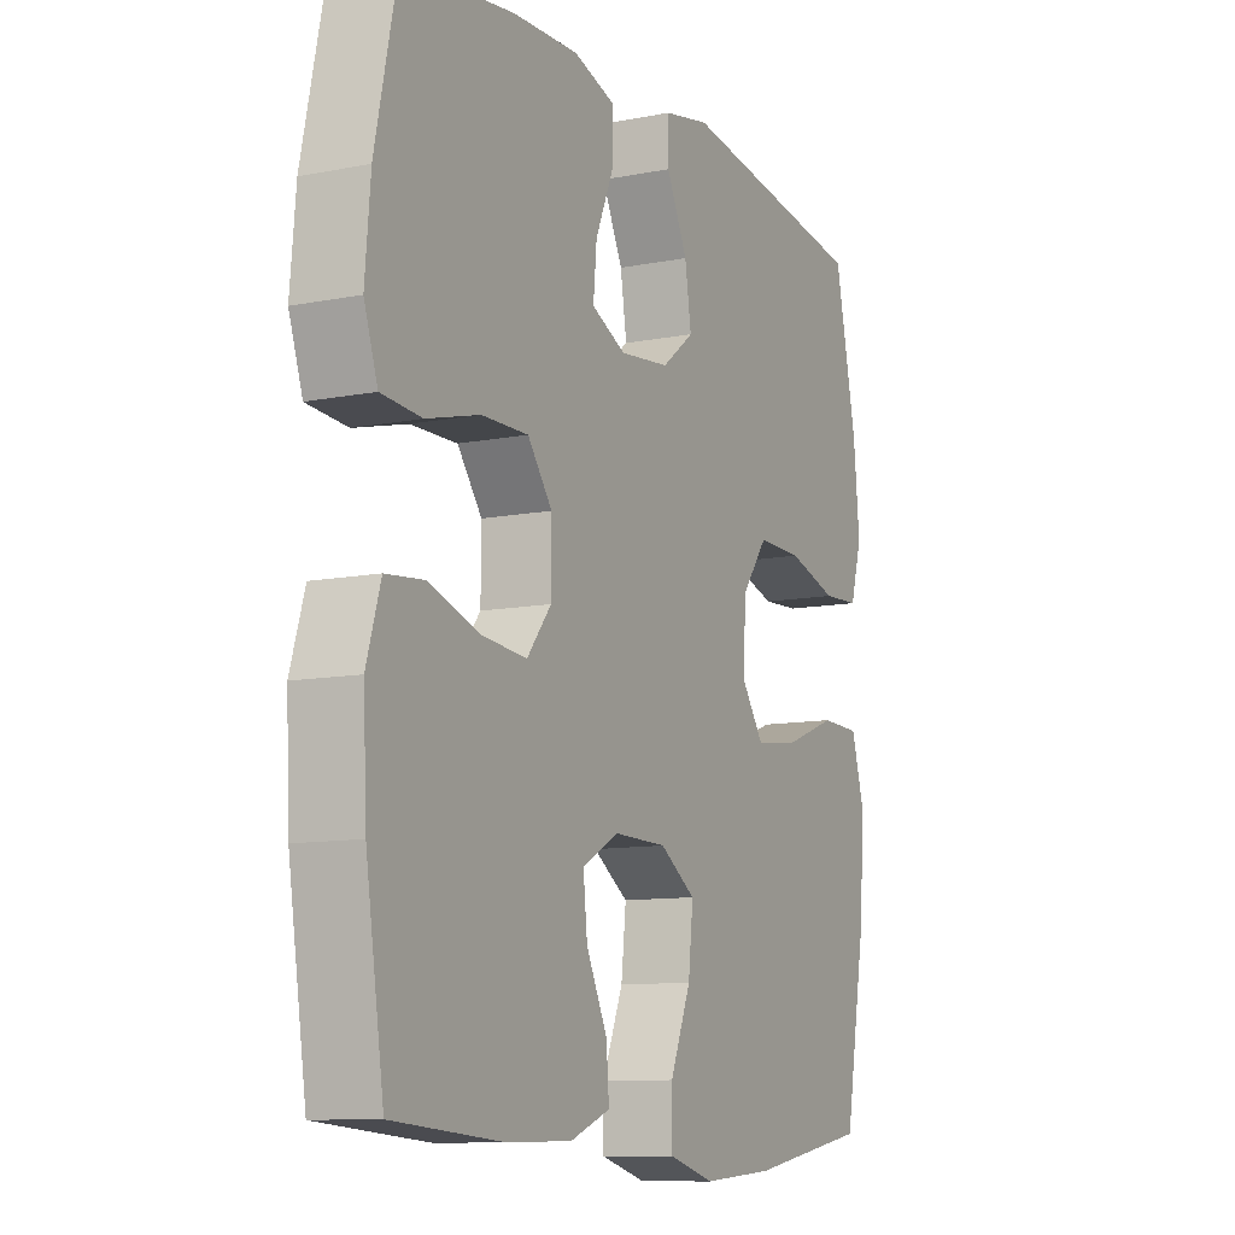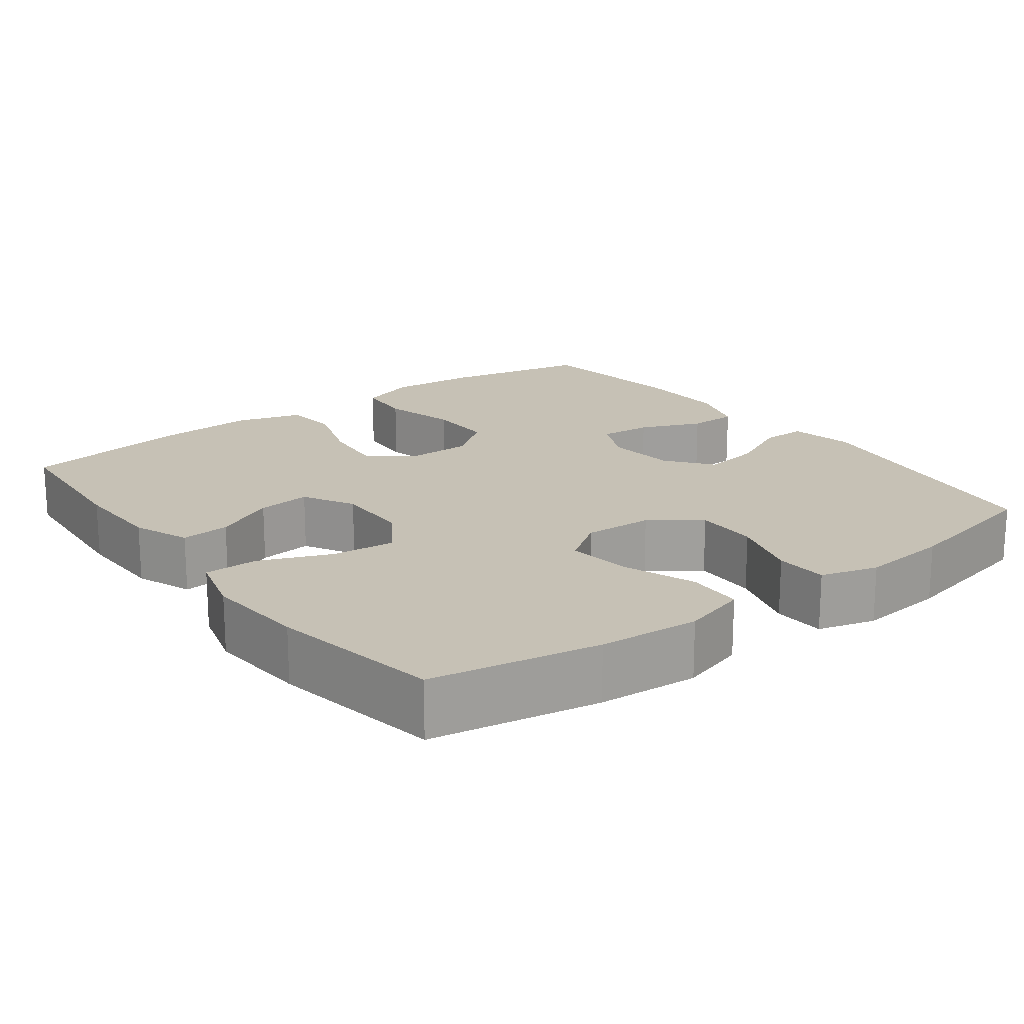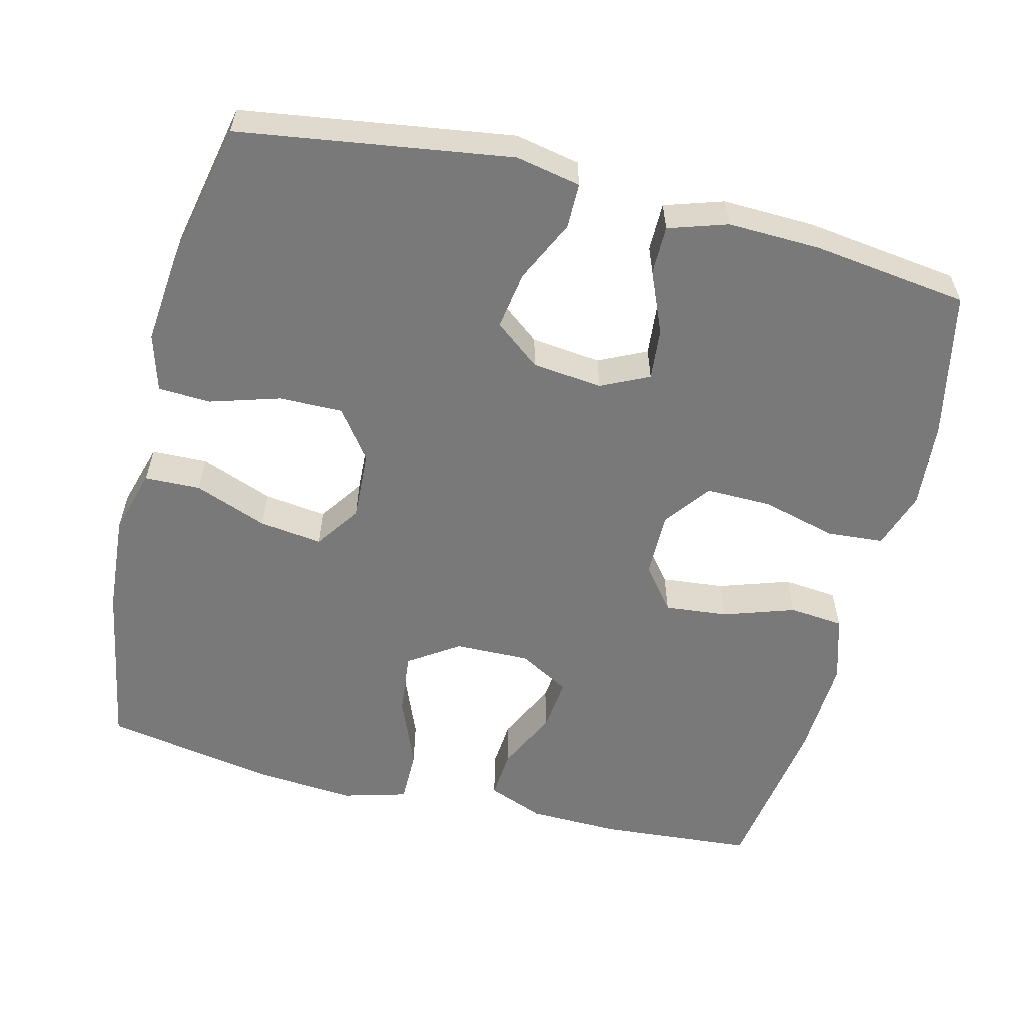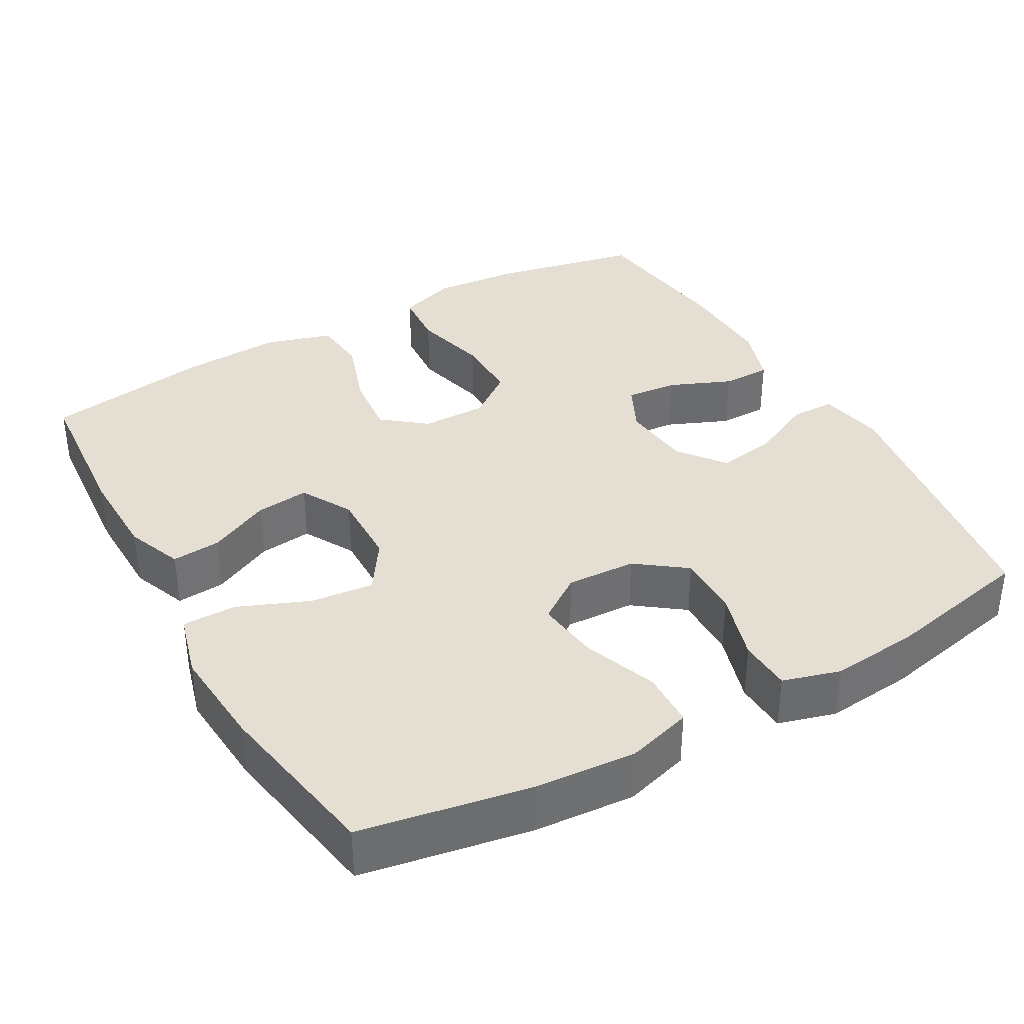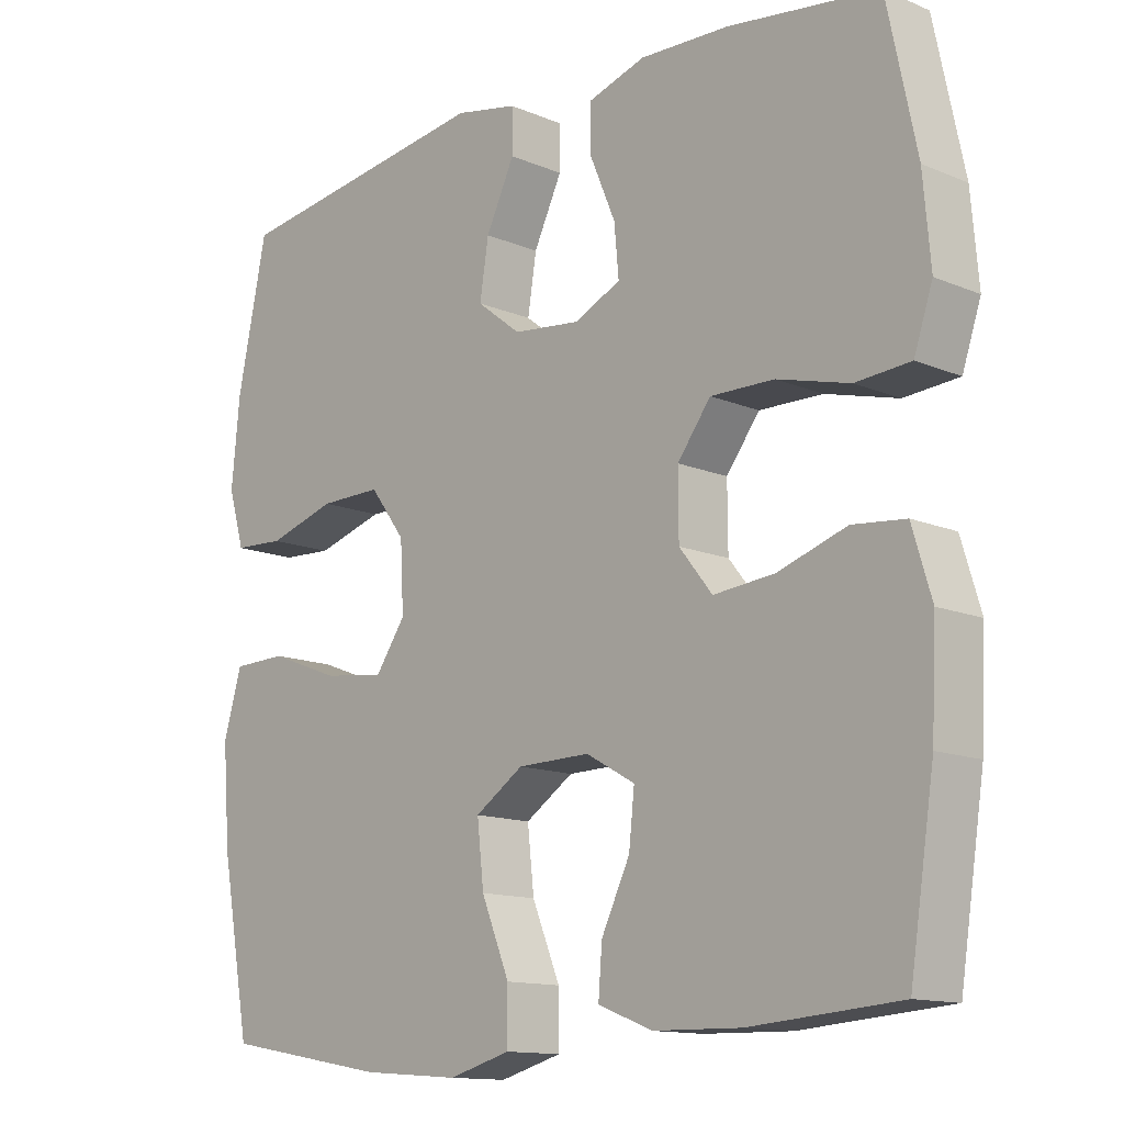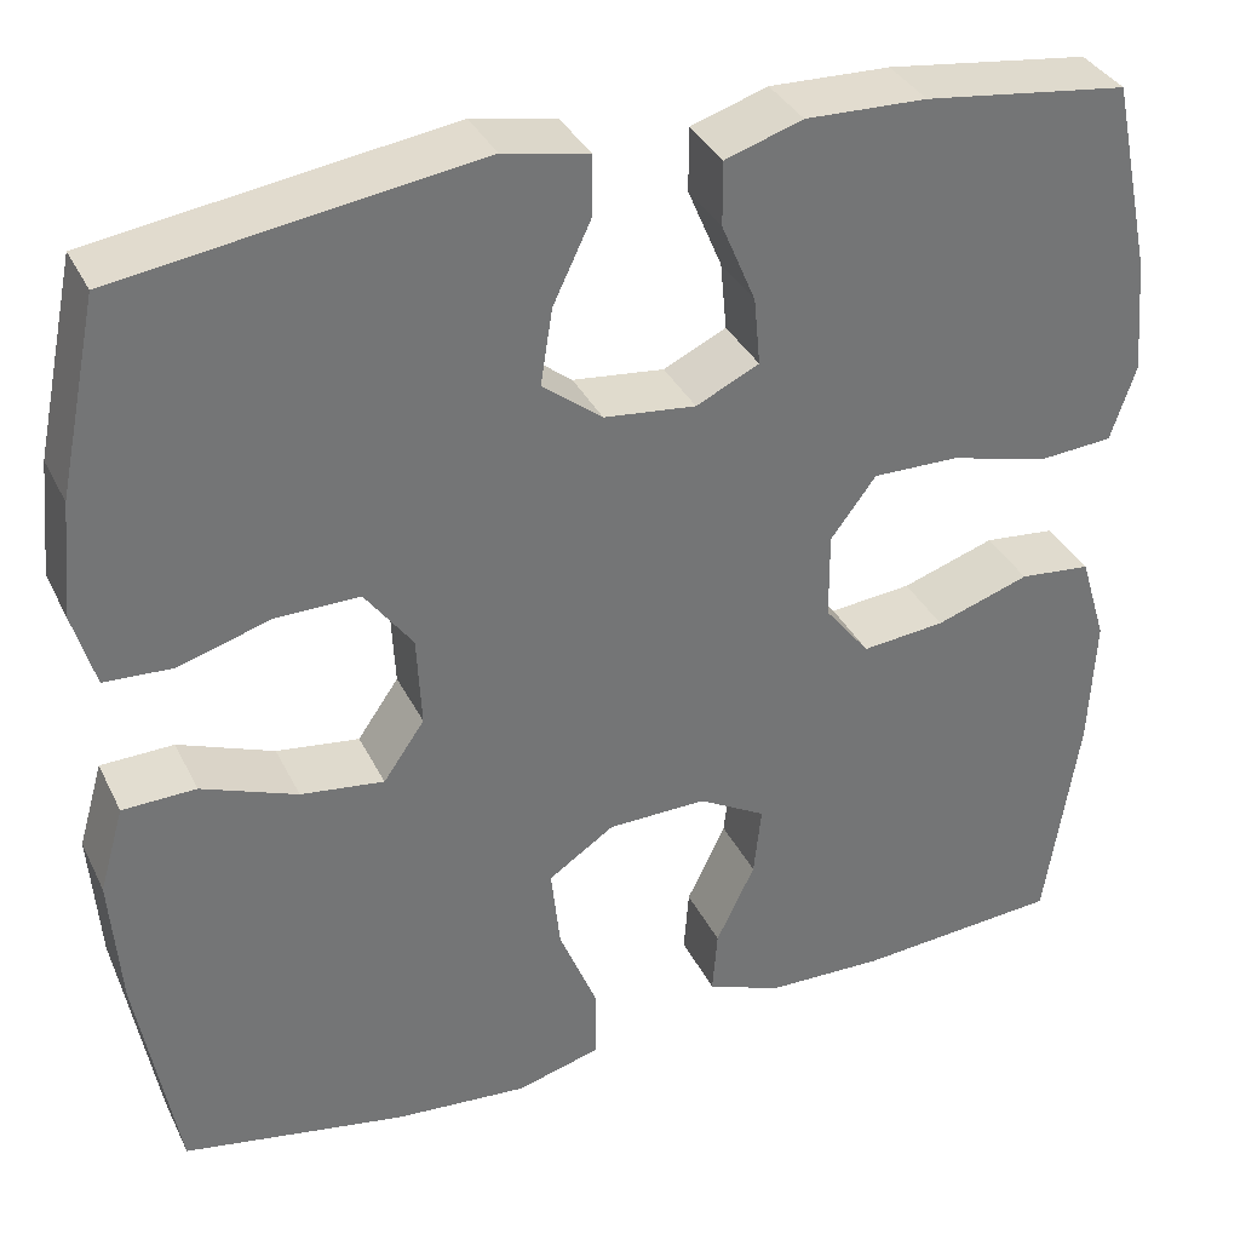
<metadata>
{"format":"obj","ext":"obj","renderer":"f3d","projection":"perspective","resolution":1024,"background":"white","views":[{"elev":-10.4,"azim":116.6,"up":"+Z"},{"elev":18.8,"azim":-127.0,"up":"+Y"},{"elev":-57.8,"azim":-14.0,"up":"+Y"},{"elev":37.0,"azim":-119.5,"up":"+Y"},{"elev":-13.1,"azim":46.1,"up":"+Z"},{"elev":34.9,"azim":-23.3,"up":"+Z"}]}
</metadata>
<code>
o path662
v 0.5411 0.0375 -0.2781
v 0.5479 0.0375 -0.142
v 0.5208 0.0375 -0.05208
v 0.4467 0.0375 -0.04494
v 0.35 0.0375 -0.07733
v 0.2643 0.0375 -0.08594
v 0.2178 0.0375 -0.02747
v 0.2174 0.0375 0.06143
v 0.2643 0.0375 0.1241
v 0.3536 0.0375 0.1229
v 0.4551 0.0375 0.09653
v 0.5321 0.0375 0.1025
v 0.5583 0.0375 0.1808
v 0.548 0.0375 0.2994
v 0.5065 0.0375 0.4971
v 0.2955 0.0375 0.5244
v 0.17 0.0375 0.5282
v 0.09006 0.0375 0.5024
v 0.09002 0.0375 0.4362
v 0.1254 0.0375 0.3525
v 0.132 0.0375 0.2823
v 0.06682 0.0375 0.2511
v -0.02831 0.0375 0.2614
v -0.0903 0.0375 0.3097
v -0.07797 0.0375 0.3885
v -0.0378 0.0375 0.473
v -0.03818 0.0375 0.5342
v -0.1262 0.0375 0.5516
v -0.4954 0.0375 0.4971
v -0.5371 0.0375 0.2965
v -0.5486 0.0375 0.1766
v -0.526 0.0375 0.09878
v -0.4551 0.0375 0.09526
v -0.3596 0.0375 0.1243
v -0.273 0.0375 0.1256
v -0.2234 0.0375 0.0589
v -0.2185 0.0375 -0.03535
v -0.2611 0.0375 -0.09666
v -0.347 0.0375 -0.08575
v -0.4462 0.0375 -0.04813
v -0.5218 0.0375 -0.05051
v -0.5473 0.0375 -0.1388
v -0.5368 0.0375 -0.2754
v -0.4954 0.0375 -0.5046
v -0.2641 0.0375 -0.5452
v -0.1266 0.0375 -0.5557
v -0.03912 0.0375 -0.5313
v -0.03939 0.0375 -0.458
v -0.07913 0.0375 -0.361
v -0.08849 0.0375 -0.2753
v -0.02032 0.0375 -0.2297
v 0.0816 0.0375 -0.2277
v 0.1508 0.0375 -0.2664
v 0.143 0.0375 -0.339
v 0.1029 0.0375 -0.4223
v 0.09766 0.0375 -0.4889
v 0.1739 0.0375 -0.5188
v 0.2973 0.0375 -0.5214
v 0.5065 0.0375 -0.5046
v 0.5411 -0.0375 -0.2781
v 0.5479 -0.0375 -0.142
v 0.5208 -0.0375 -0.05208
v 0.4467 -0.0375 -0.04494
v 0.35 -0.0375 -0.07733
v 0.2643 -0.0375 -0.08594
v 0.2178 -0.0375 -0.02747
v 0.2174 -0.0375 0.06143
v 0.2643 -0.0375 0.1241
v 0.3536 -0.0375 0.1229
v 0.4551 -0.0375 0.09653
v 0.5321 -0.0375 0.1025
v 0.5583 -0.0375 0.1808
v 0.548 -0.0375 0.2994
v 0.5065 -0.0375 0.4971
v 0.2955 -0.0375 0.5244
v 0.17 -0.0375 0.5282
v 0.09006 -0.0375 0.5024
v 0.09002 -0.0375 0.4362
v 0.1254 -0.0375 0.3525
v 0.132 -0.0375 0.2823
v 0.06682 -0.0375 0.2511
v -0.02831 -0.0375 0.2614
v -0.0903 -0.0375 0.3097
v -0.07797 -0.0375 0.3885
v -0.0378 -0.0375 0.473
v -0.03818 -0.0375 0.5342
v -0.1262 -0.0375 0.5516
v -0.4954 -0.0375 0.4971
v -0.5371 -0.0375 0.2965
v -0.5486 -0.0375 0.1766
v -0.526 -0.0375 0.09878
v -0.4551 -0.0375 0.09526
v -0.3596 -0.0375 0.1243
v -0.273 -0.0375 0.1256
v -0.2234 -0.0375 0.0589
v -0.2185 -0.0375 -0.03535
v -0.2611 -0.0375 -0.09666
v -0.347 -0.0375 -0.08575
v -0.4462 -0.0375 -0.04813
v -0.5218 -0.0375 -0.05051
v -0.5473 -0.0375 -0.1388
v -0.5368 -0.0375 -0.2754
v -0.4954 -0.0375 -0.5046
v -0.2641 -0.0375 -0.5452
v -0.1266 -0.0375 -0.5557
v -0.03912 -0.0375 -0.5313
v -0.03939 -0.0375 -0.458
v -0.07913 -0.0375 -0.361
v -0.08849 -0.0375 -0.2753
v -0.02032 -0.0375 -0.2297
v 0.0816 -0.0375 -0.2277
v 0.1508 -0.0375 -0.2664
v 0.143 -0.0375 -0.339
v 0.1029 -0.0375 -0.4223
v 0.09766 -0.0375 -0.4889
v 0.1739 -0.0375 -0.5188
v 0.2973 -0.0375 -0.5214
v 0.5065 -0.0375 -0.5046
v -0.03818 0.0375 0.5342
v -0.03818 0.0375 0.5342
v -0.1262 0.0375 0.5516
v -0.0378 0.0375 0.473
v 0.2955 0.0375 0.5244
v 0.17 0.0375 0.5282
v 0.09006 0.0375 0.5024
v 0.09006 0.0375 0.5024
v 0.5065 0.0375 0.4971
v 0.5065 0.0375 0.4971
v 0.09002 0.0375 0.4362
v -0.4954 0.0375 0.4971
v -0.4954 0.0375 0.4971
v -0.07797 0.0375 0.3885
v 0.1254 0.0375 0.3525
v 0.548 0.0375 0.2994
v -0.5371 0.0375 0.2965
v -0.0903 0.0375 0.3097
v -0.0903 0.0375 0.3097
v 0.132 0.0375 0.2823
v 0.132 0.0375 0.2823
v -0.02831 0.0375 0.2614
v 0.5583 0.0375 0.1808
v -0.5486 0.0375 0.1766
v 0.06682 0.0375 0.2511
v 0.5321 0.0375 0.1025
v 0.5321 0.0375 0.1025
v 0.2643 0.0375 0.1241
v 0.3536 0.0375 0.1229
v -0.3596 0.0375 0.1243
v -0.273 0.0375 0.1256
v -0.526 0.0375 0.09878
v -0.526 0.0375 0.09878
v -0.2234 0.0375 0.0589
v -0.4551 0.0375 0.09526
v 0.2174 0.0375 0.06143
v 0.4551 0.0375 0.09653
v 0.2178 0.0375 -0.02747
v -0.2185 0.0375 -0.03535
v 0.2643 0.0375 -0.08594
v -0.2611 0.0375 -0.09666
v -0.2611 0.0375 -0.09666
v 0.5208 0.0375 -0.05208
v 0.5208 0.0375 -0.05208
v 0.4467 0.0375 -0.04494
v 0.35 0.0375 -0.07733
v -0.347 0.0375 -0.08575
v -0.4462 0.0375 -0.04813
v -0.5218 0.0375 -0.05051
v -0.5218 0.0375 -0.05051
v -0.5473 0.0375 -0.1388
v 0.5479 0.0375 -0.142
v -0.5368 0.0375 -0.2754
v 0.5411 0.0375 -0.2781
v -0.02032 0.0375 -0.2297
v 0.0816 0.0375 -0.2277
v 0.1508 0.0375 -0.2664
v 0.1508 0.0375 -0.2664
v -0.08849 0.0375 -0.2753
v -0.08849 0.0375 -0.2753
v 0.143 0.0375 -0.339
v -0.07913 0.0375 -0.361
v 0.1029 0.0375 -0.4223
v -0.03939 0.0375 -0.458
v 0.09766 0.0375 -0.4889
v 0.09766 0.0375 -0.4889
v -0.03912 0.0375 -0.5313
v -0.03912 0.0375 -0.5313
v -0.4954 0.0375 -0.5046
v -0.4954 0.0375 -0.5046
v 0.5065 0.0375 -0.5046
v 0.5065 0.0375 -0.5046
v 0.1739 0.0375 -0.5188
v 0.2973 0.0375 -0.5214
v -0.2641 0.0375 -0.5452
v -0.1266 0.0375 -0.5557
v -0.03818 -0.0375 0.5342
v -0.03818 -0.0375 0.5342
v -0.1262 -0.0375 0.5516
v -0.0378 -0.0375 0.473
v 0.2955 -0.0375 0.5244
v 0.17 -0.0375 0.5282
v 0.09006 -0.0375 0.5024
v 0.09006 -0.0375 0.5024
v 0.5065 -0.0375 0.4971
v 0.5065 -0.0375 0.4971
v 0.09002 -0.0375 0.4362
v -0.4954 -0.0375 0.4971
v -0.4954 -0.0375 0.4971
v -0.07797 -0.0375 0.3885
v 0.1254 -0.0375 0.3525
v 0.548 -0.0375 0.2994
v -0.5371 -0.0375 0.2965
v -0.0903 -0.0375 0.3097
v -0.0903 -0.0375 0.3097
v 0.132 -0.0375 0.2823
v 0.132 -0.0375 0.2823
v -0.02831 -0.0375 0.2614
v 0.5583 -0.0375 0.1808
v -0.5486 -0.0375 0.1766
v 0.06682 -0.0375 0.2511
v 0.5321 -0.0375 0.1025
v 0.5321 -0.0375 0.1025
v 0.2643 -0.0375 0.1241
v 0.3536 -0.0375 0.1229
v -0.3596 -0.0375 0.1243
v -0.273 -0.0375 0.1256
v -0.526 -0.0375 0.09878
v -0.526 -0.0375 0.09878
v -0.2234 -0.0375 0.0589
v -0.4551 -0.0375 0.09526
v 0.2174 -0.0375 0.06143
v 0.4551 -0.0375 0.09653
v 0.2178 -0.0375 -0.02747
v -0.2185 -0.0375 -0.03535
v 0.2643 -0.0375 -0.08594
v -0.2611 -0.0375 -0.09666
v -0.2611 -0.0375 -0.09666
v 0.5208 -0.0375 -0.05208
v 0.5208 -0.0375 -0.05208
v 0.4467 -0.0375 -0.04494
v 0.35 -0.0375 -0.07733
v -0.347 -0.0375 -0.08575
v -0.4462 -0.0375 -0.04813
v -0.5218 -0.0375 -0.05051
v -0.5218 -0.0375 -0.05051
v -0.5473 -0.0375 -0.1388
v 0.5479 -0.0375 -0.142
v -0.5368 -0.0375 -0.2754
v 0.5411 -0.0375 -0.2781
v -0.02032 -0.0375 -0.2297
v 0.0816 -0.0375 -0.2277
v 0.1508 -0.0375 -0.2664
v 0.1508 -0.0375 -0.2664
v -0.08849 -0.0375 -0.2753
v -0.08849 -0.0375 -0.2753
v 0.143 -0.0375 -0.339
v -0.07913 -0.0375 -0.361
v 0.1029 -0.0375 -0.4223
v -0.03939 -0.0375 -0.458
v 0.09766 -0.0375 -0.4889
v 0.09766 -0.0375 -0.4889
v -0.03912 -0.0375 -0.5313
v -0.03912 -0.0375 -0.5313
v -0.4954 -0.0375 -0.5046
v -0.4954 -0.0375 -0.5046
v 0.5065 -0.0375 -0.5046
v 0.5065 -0.0375 -0.5046
v 0.1739 -0.0375 -0.5188
v 0.2973 -0.0375 -0.5214
v -0.2641 -0.0375 -0.5452
v -0.1266 -0.0375 -0.5557
f 248 251 255
f 253 247 269
f 232 250 234
f 232 233 249
f 248 268 265
f 200 209 199
f 246 240 248
f 224 218 229
f 217 231 220
f 228 216 225
f 210 223 217
f 239 246 237
f 256 270 258
f 198 197 208
f 267 257 259
f 209 214 199
f 195 197 198
f 211 212 206
f 269 247 263
f 240 251 248
f 199 210 203
f 219 228 230
f 234 250 251
f 205 200 201
f 268 255 267
f 270 256 269
f 209 200 205
f 267 255 257
f 232 249 250
f 219 216 228
f 243 245 242
f 241 247 235
f 248 255 268
f 228 233 230
f 197 206 208
f 253 269 256
f 212 225 216
f 230 233 232
f 218 224 211
f 208 206 212
f 240 246 239
f 224 225 211
f 258 270 261
f 199 223 210
f 247 241 245
f 240 234 251
f 226 229 218
f 214 219 222
f 223 231 217
f 249 233 253
f 211 225 212
f 242 245 241
f 235 253 233
f 222 219 230
f 235 247 253
f 223 214 222
f 199 214 223
f 120 28 87 196
f 26 27 86 85
f 16 17 76 75
f 17 126 202 76
f 128 16 75 204
f 18 19 78 77
f 28 131 207 87
f 25 26 85 84
f 19 20 79 78
f 14 15 74 73
f 29 30 89 88
f 137 25 84 213
f 20 139 215 79
f 23 24 83 82
f 13 14 73 72
f 30 31 90 89
f 21 22 81 80
f 22 23 82 81
f 145 13 72 221
f 9 10 69 68
f 34 35 94 93
f 31 151 227 90
f 35 36 95 94
f 33 34 93 92
f 32 33 92 91
f 8 9 68 67
f 11 12 71 70
f 10 11 70 69
f 7 8 67 66
f 36 37 96 95
f 6 7 66 65
f 37 160 236 96
f 162 4 63 238
f 4 5 64 63
f 39 40 99 98
f 40 168 244 99
f 41 42 101 100
f 2 3 62 61
f 5 6 65 64
f 38 39 98 97
f 42 43 102 101
f 1 2 61 60
f 51 52 111 110
f 52 176 252 111
f 178 51 110 254
f 53 54 113 112
f 49 50 109 108
f 54 55 114 113
f 48 49 108 107
f 55 184 260 114
f 186 48 107 262
f 43 188 264 102
f 190 1 60 266
f 56 57 116 115
f 58 59 118 117
f 57 58 117 116
f 44 45 104 103
f 46 47 106 105
f 45 46 105 104
f 172 179 175
f 177 193 171
f 156 158 174
f 156 173 157
f 172 189 192
f 124 123 133
f 170 172 164
f 148 153 142
f 141 144 155
f 152 149 140
f 134 141 147
f 163 161 170
f 180 182 194
f 122 132 121
f 191 183 181
f 133 123 138
f 119 122 121
f 135 130 136
f 193 187 171
f 164 172 175
f 123 127 134
f 143 154 152
f 158 175 174
f 129 125 124
f 192 191 179
f 194 193 180
f 133 129 124
f 191 181 179
f 156 174 173
f 143 152 140
f 167 166 169
f 165 159 171
f 172 192 179
f 152 154 157
f 121 132 130
f 177 180 193
f 136 140 149
f 154 156 157
f 142 135 148
f 132 136 130
f 164 163 170
f 148 135 149
f 182 185 194
f 123 134 147
f 171 169 165
f 164 175 158
f 150 142 153
f 138 146 143
f 147 141 155
f 173 177 157
f 135 136 149
f 166 165 169
f 159 157 177
f 146 154 143
f 159 177 171
f 147 146 138
f 123 147 138

</code>
